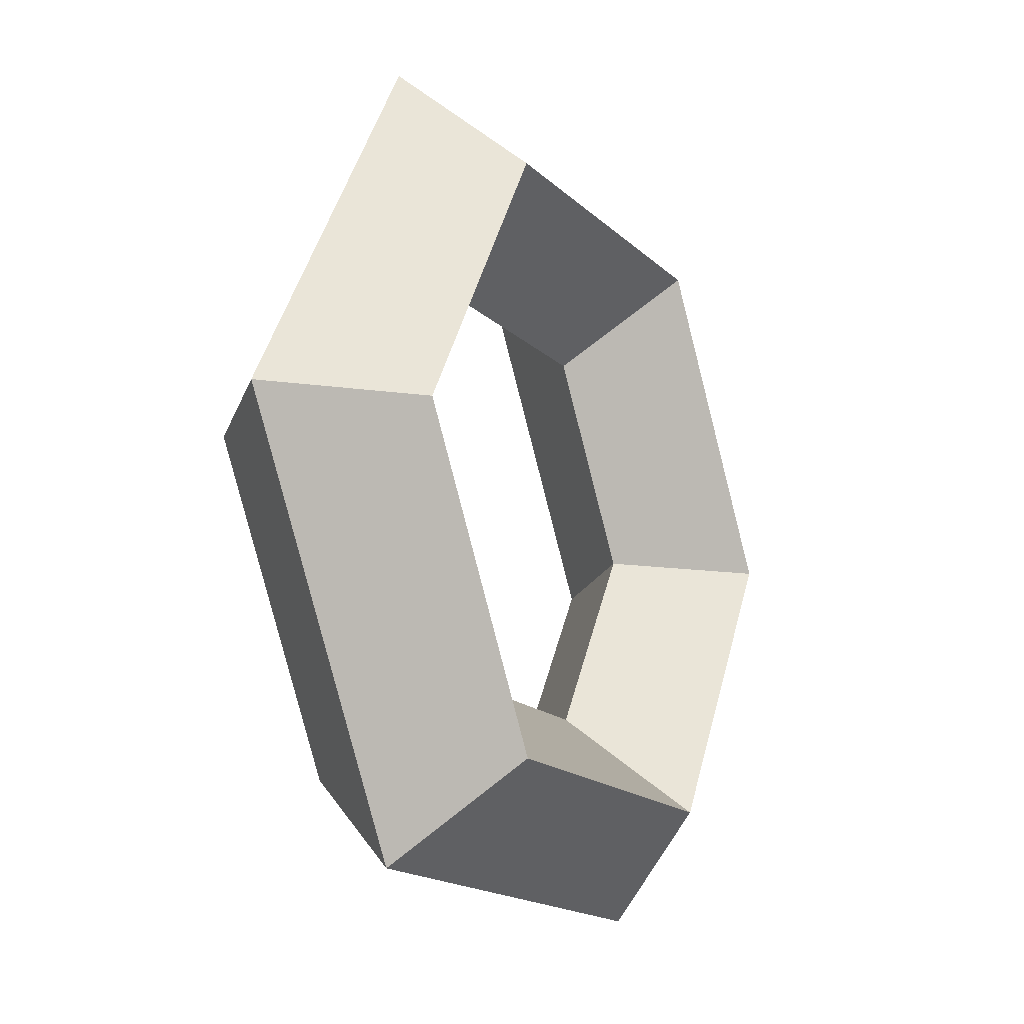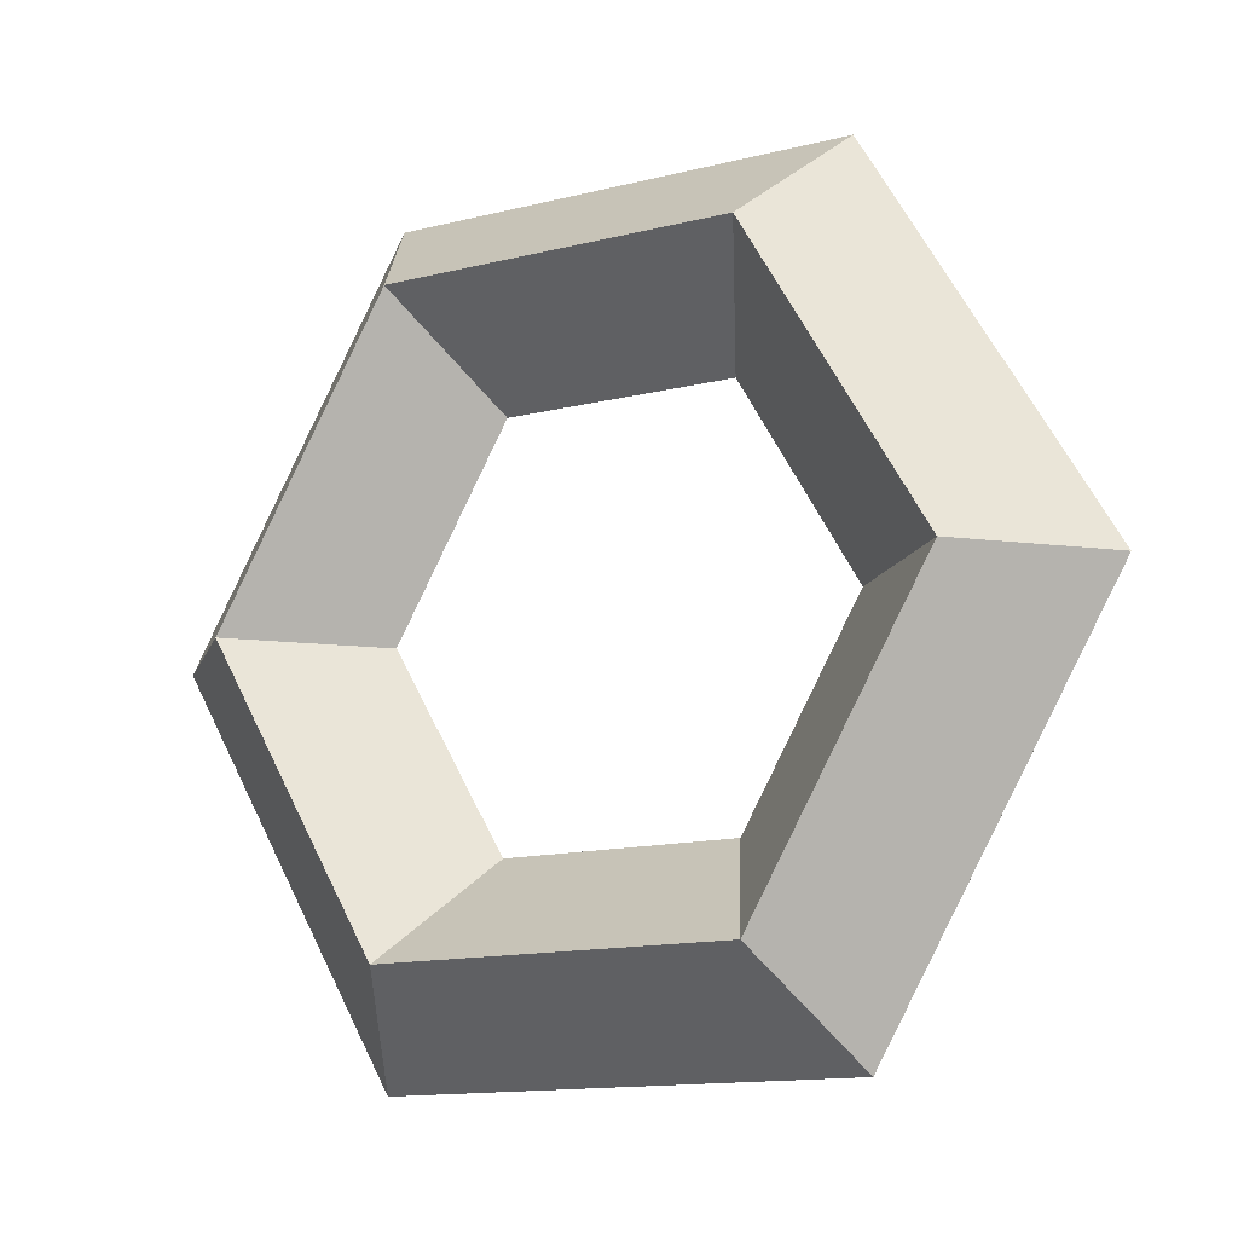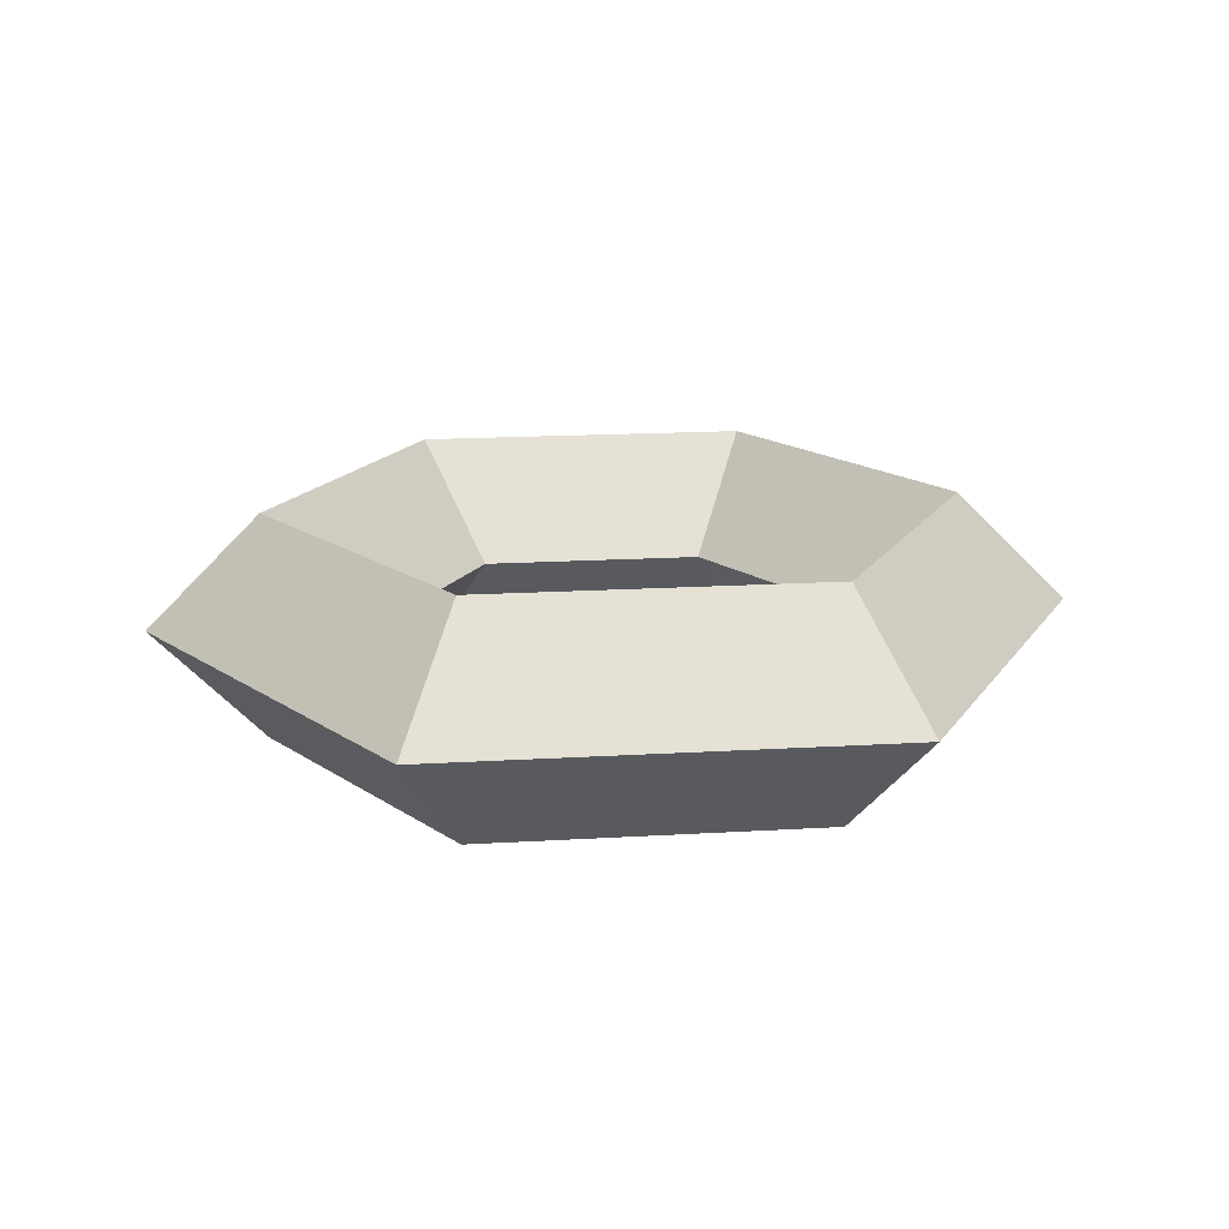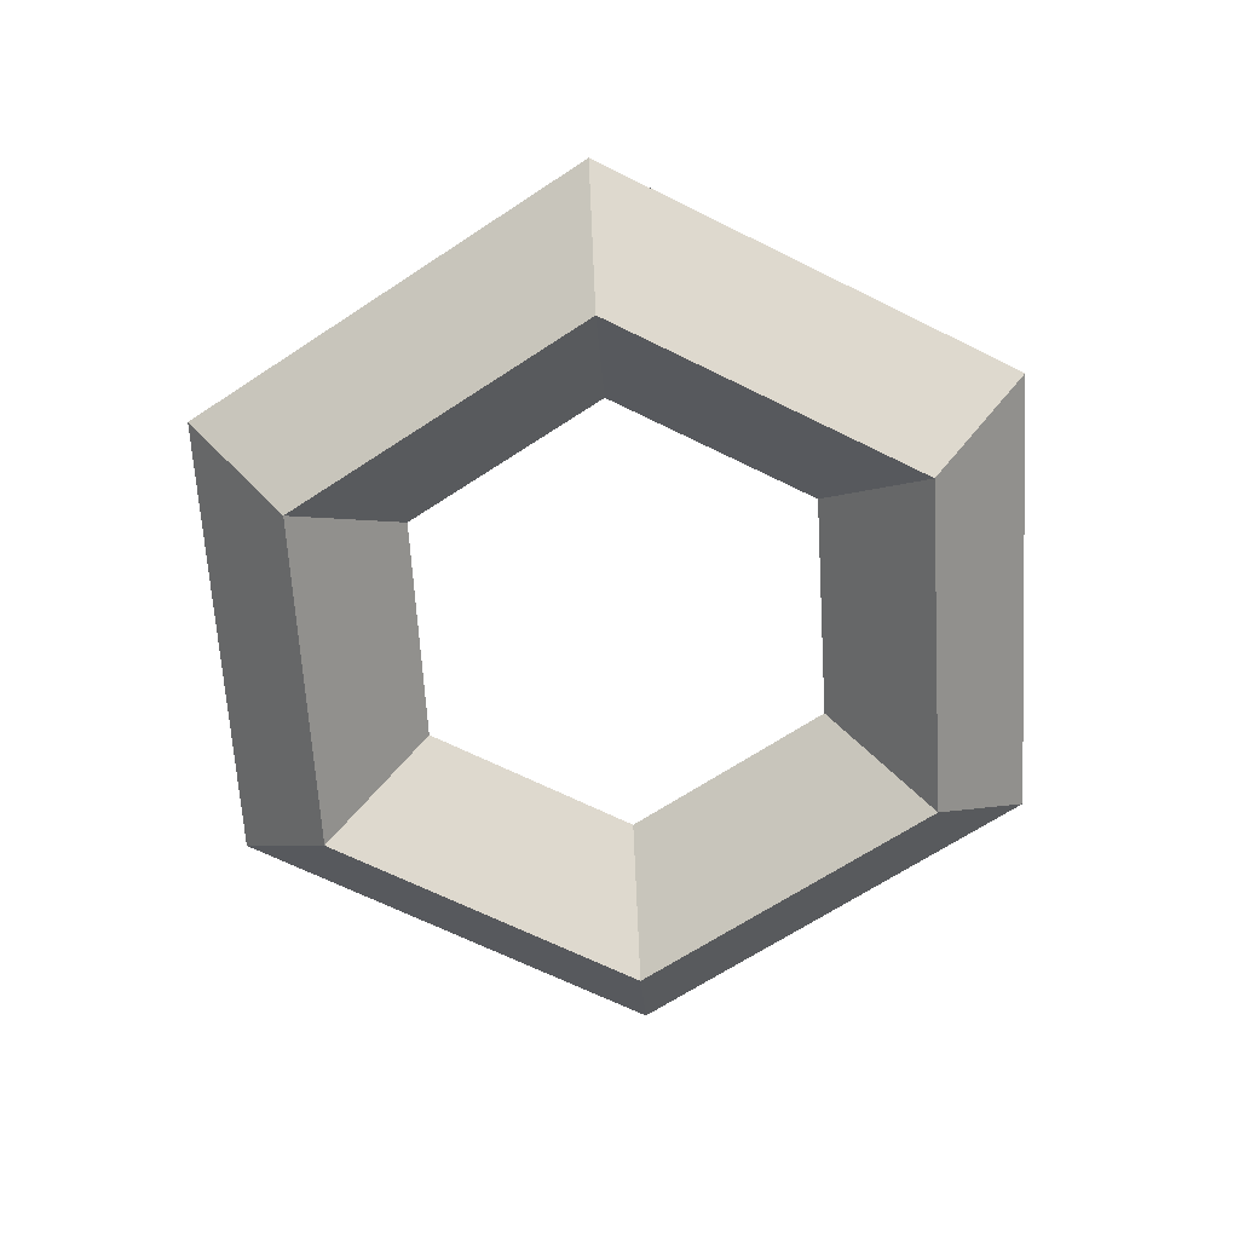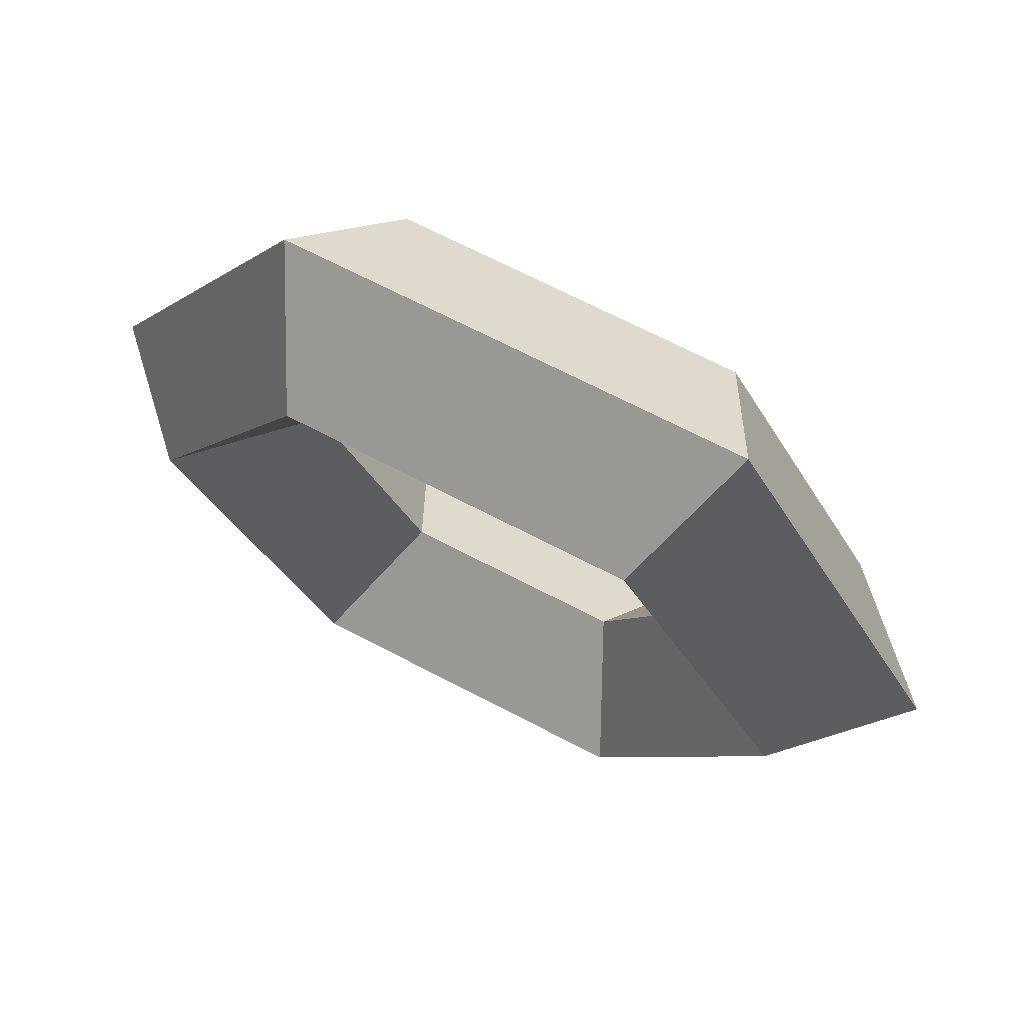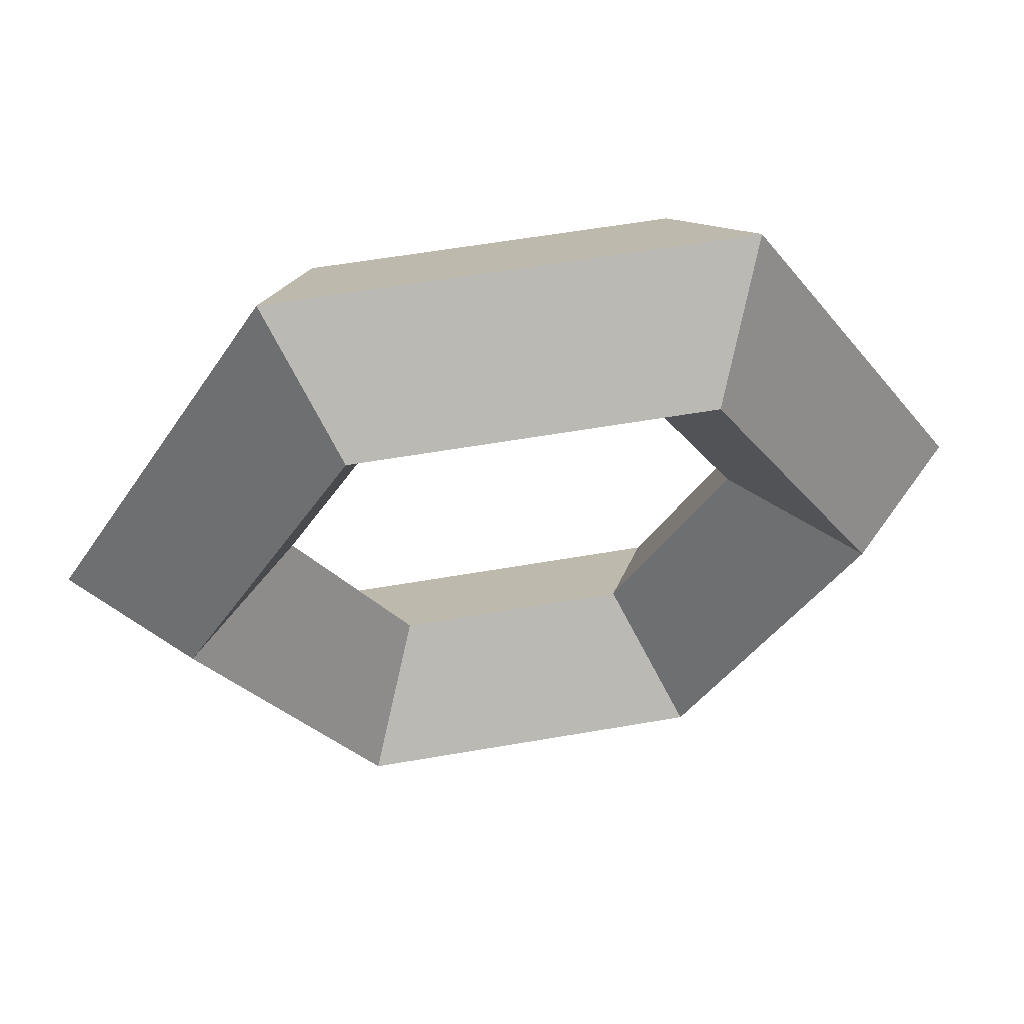
<metadata>
{"format":"obj","ext":"obj","renderer":"f3d","projection":"perspective","resolution":1024,"background":"white","views":[{"elev":-16.9,"azim":119.7,"up":"+Y"},{"elev":-13.6,"azim":-150.5,"up":"+Y"},{"elev":17.1,"azim":53.1,"up":"+Z"},{"elev":-66.5,"azim":-86.5,"up":"+Z"},{"elev":68.7,"azim":27.6,"up":"+Y"},{"elev":57.0,"azim":-10.3,"up":"+Y"}]}
</metadata>
<code>
o Torus
v -2 0 0
v -3 0 -1
v -4 0 -1e-06
v -3 0 1
v -1 -1.732 0
v -1.5 -2.598 -1
v -2 -3.464 -1e-06
v -1.5 -2.598 1
v 1 -1.732 0
v 1.5 -2.598 -1
v 2 -3.464 -1e-06
v 1.5 -2.598 1
v 2 0 0
v 3 0 -1
v 4 0 -1e-06
v 3 0 1
v 1 1.732 0
v 1.5 2.598 -1
v 2 3.464 -1e-06
v 1.5 2.598 1
v -1 1.732 0
v -1.5 2.598 -1
v -2 3.464 -1e-06
v -1.5 2.598 1
f 2 1 6
f 5 6 1
f 3 2 7
f 6 7 2
f 4 3 8
f 7 8 3
f 1 4 5
f 8 5 4
f 6 5 10
f 9 10 5
f 7 6 11
f 10 11 6
f 8 7 12
f 11 12 7
f 5 8 9
f 12 9 8
f 10 9 14
f 13 14 9
f 11 10 15
f 14 15 10
f 12 11 16
f 15 16 11
f 9 12 13
f 16 13 12
f 14 13 18
f 17 18 13
f 15 14 19
f 18 19 14
f 16 15 20
f 19 20 15
f 13 16 17
f 20 17 16
f 18 17 22
f 21 22 17
f 19 18 23
f 22 23 18
f 20 19 24
f 23 24 19
f 17 20 21
f 24 21 20
f 22 21 2
f 1 2 21
f 23 22 3
f 2 3 22
f 24 23 4
f 3 4 23
f 21 24 1
f 4 1 24

</code>
